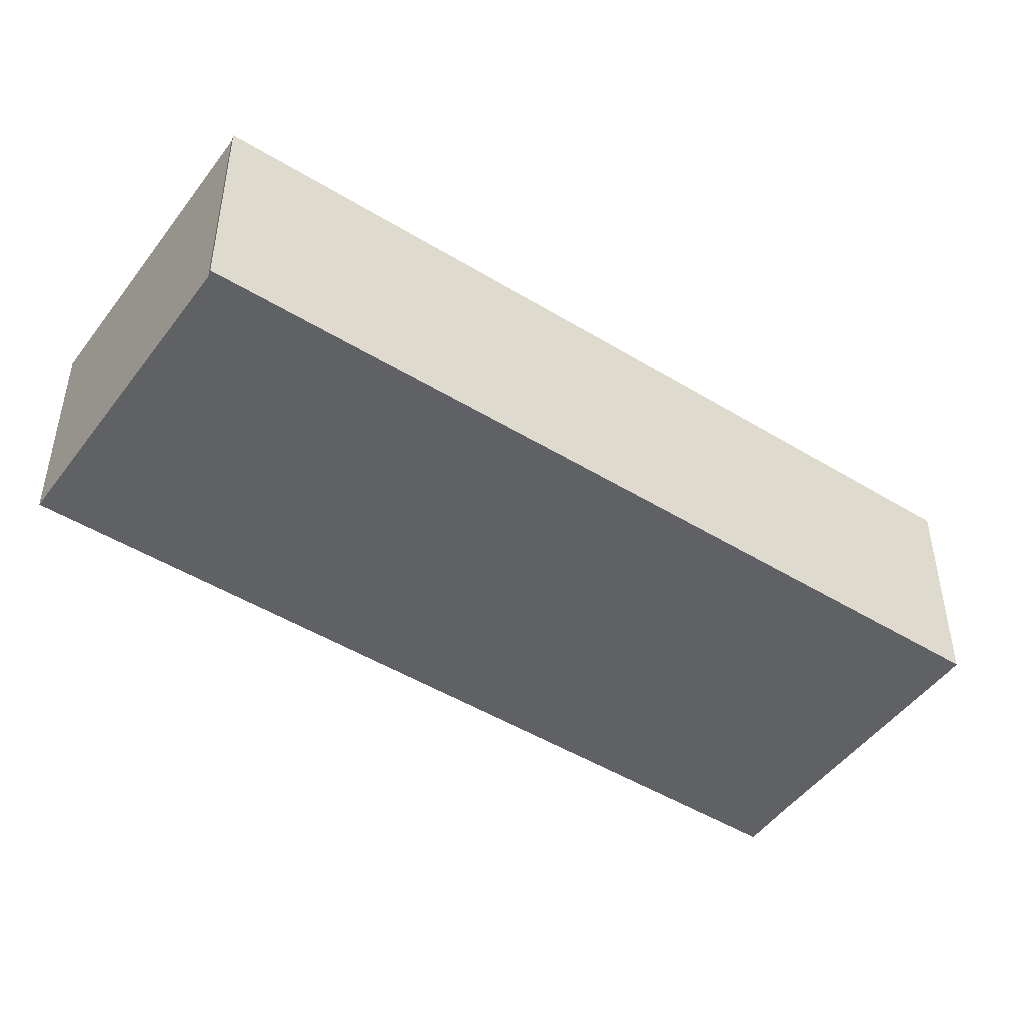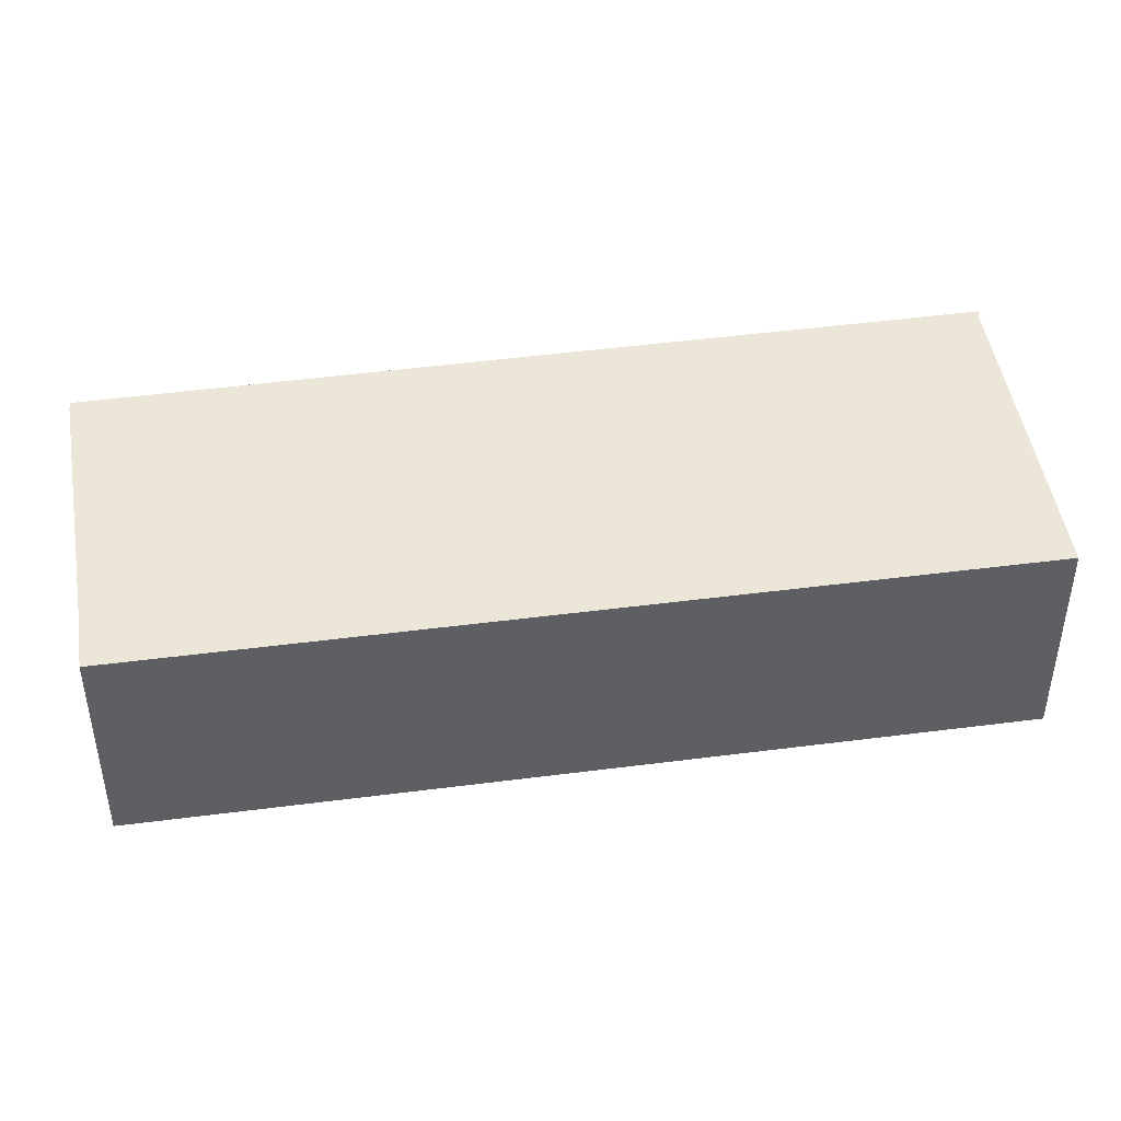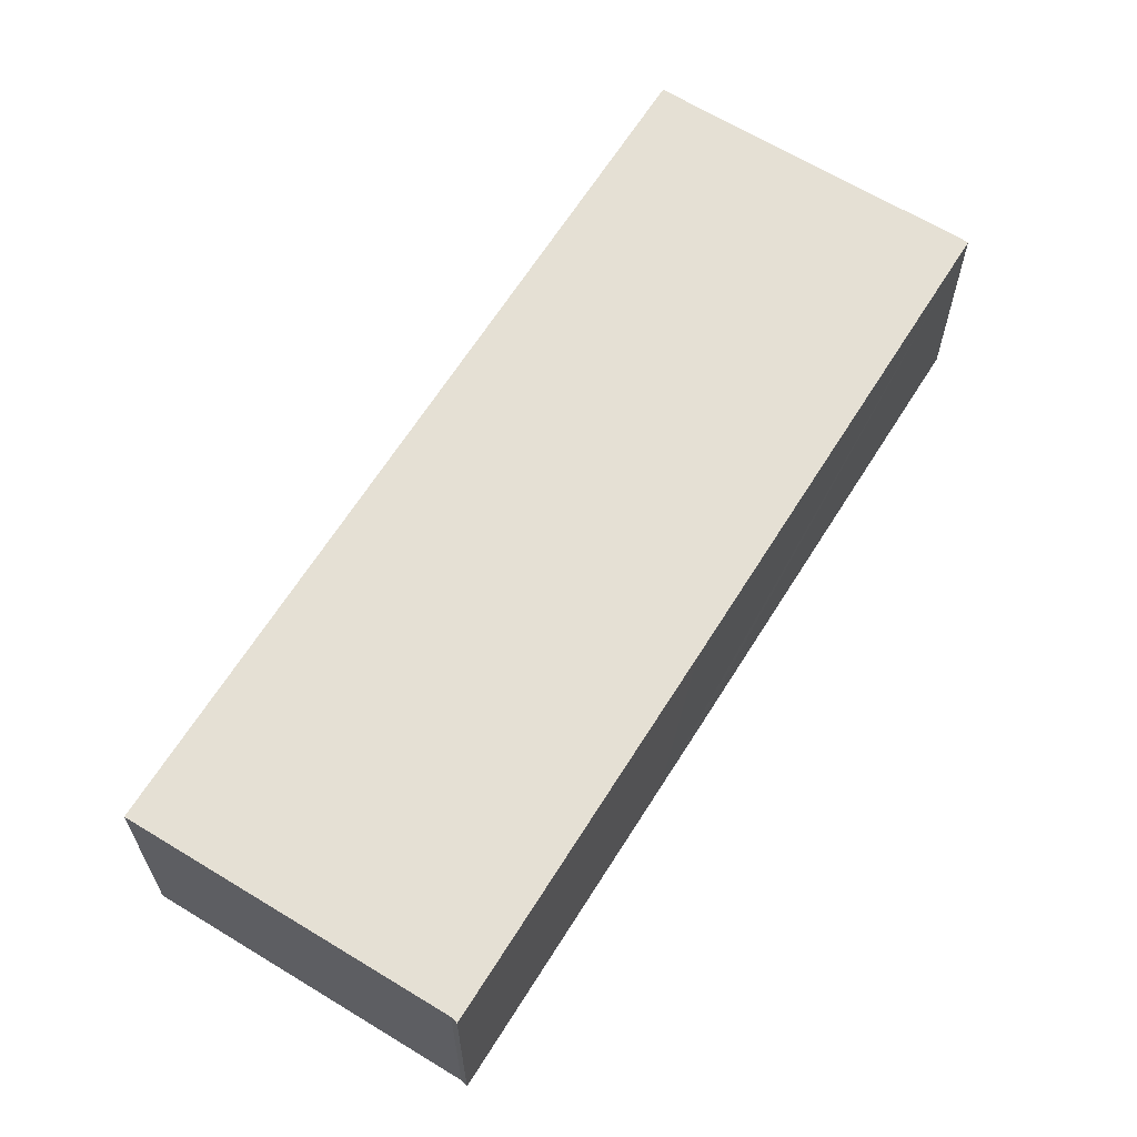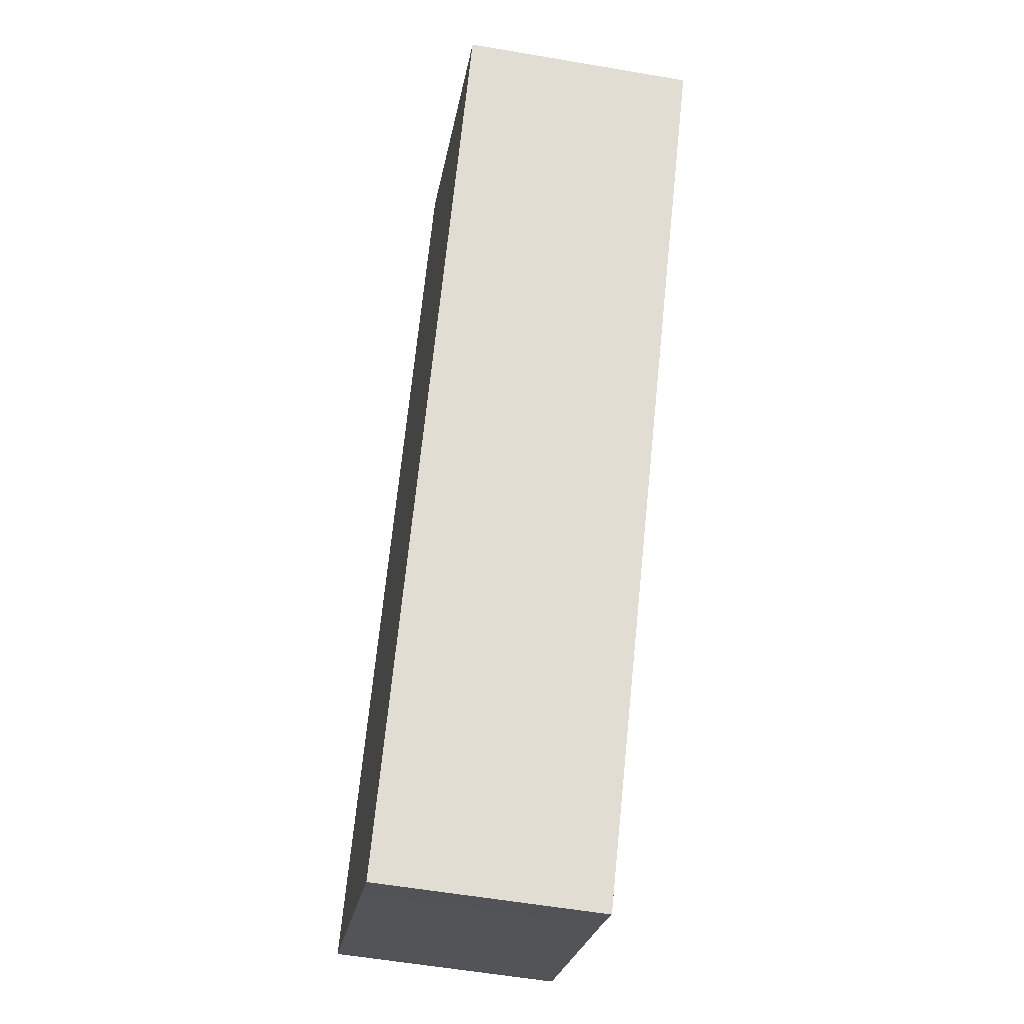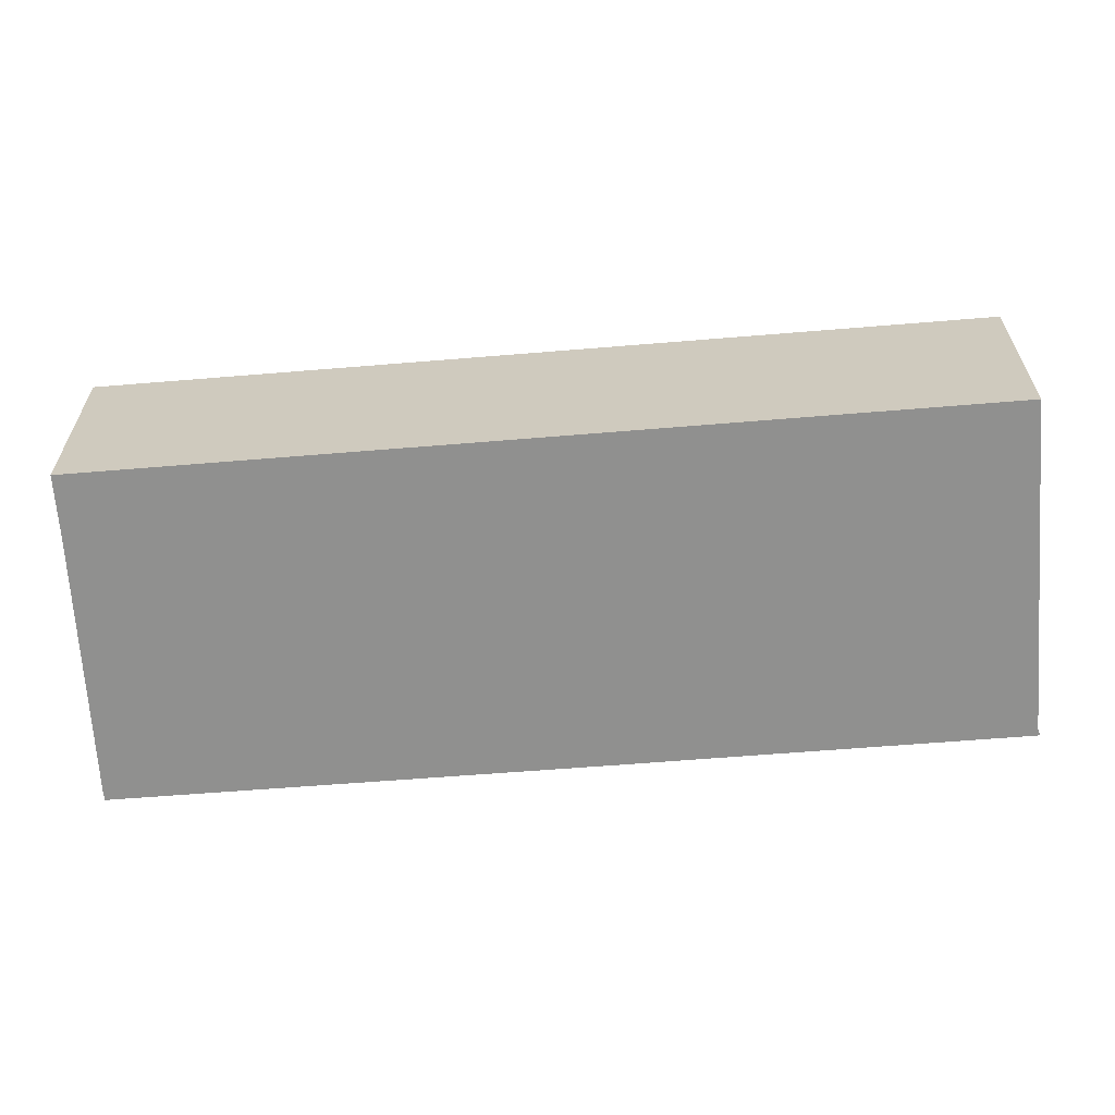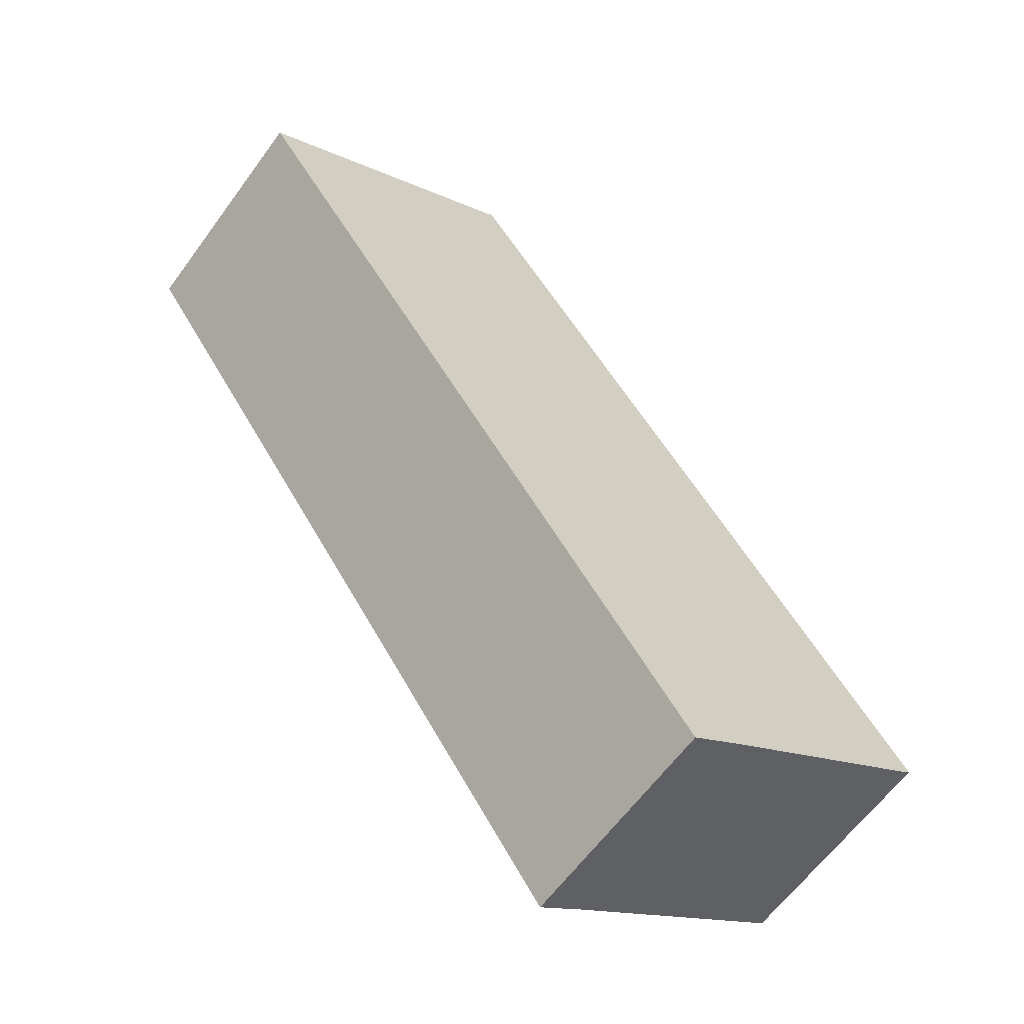
<metadata>
{"format":"obj","ext":"obj","renderer":"f3d","projection":"perspective","resolution":1024,"background":"white","views":[{"elev":-48.4,"azim":21.1,"up":"+Y"},{"elev":46.6,"azim":-133.1,"up":"+Y"},{"elev":65.3,"azim":-2.5,"up":"+Y"},{"elev":-56.3,"azim":-100.2,"up":"+Z"},{"elev":-65.5,"azim":-120.0,"up":"+Y"},{"elev":-62.2,"azim":-36.1,"up":"+Z"}]}
</metadata>
<code>
v  12.19 9.947 8.266
v  0.293 9.947 -0.423
v  0 9.947 6.091e-16
v  22.39 9.947 -32.31
v  12.41 9.947 8.513
v  20.92 9.947 -3.842
v  22.14 9.947 -5.592
v  24.53 9.947 -30.82
v  34.76 9.947 -23.97
v  34.47 9.947 -24.2
v  34.47 1.482e-15 -24.2
v  24.53 1.887e-15 -30.82
v  22.39 1.978e-15 -32.31
v  34.76 1.468e-15 -23.97
v  0.293 2.59e-17 -0.423
v  0 0 0
v  12.19 -5.061e-16 8.266
v  12.41 -5.213e-16 8.513
v  20.92 2.353e-16 -3.842
v  22.14 3.424e-16 -5.592
g defaultobject
f 1 2 3
f 2 1 4
f 4 1 5
f 4 5 6
f 4 6 7
f 4 7 8
f 8 7 9
f 8 9 10
f 11 8 10
f 8 11 12
f 12 4 8
f 4 12 13
f 14 10 9
f 10 14 11
f 13 2 4
f 2 13 15
f 2 15 3
f 3 15 16
f 16 1 3
f 1 16 17
f 17 5 1
f 5 17 18
f 18 6 5
f 6 18 19
f 6 19 7
f 7 19 9
f 9 19 20
f 9 20 14
f 15 17 16
f 17 15 13
f 17 13 18
f 18 13 19
f 19 13 20
f 20 13 12
f 20 12 14
f 14 12 11

</code>
